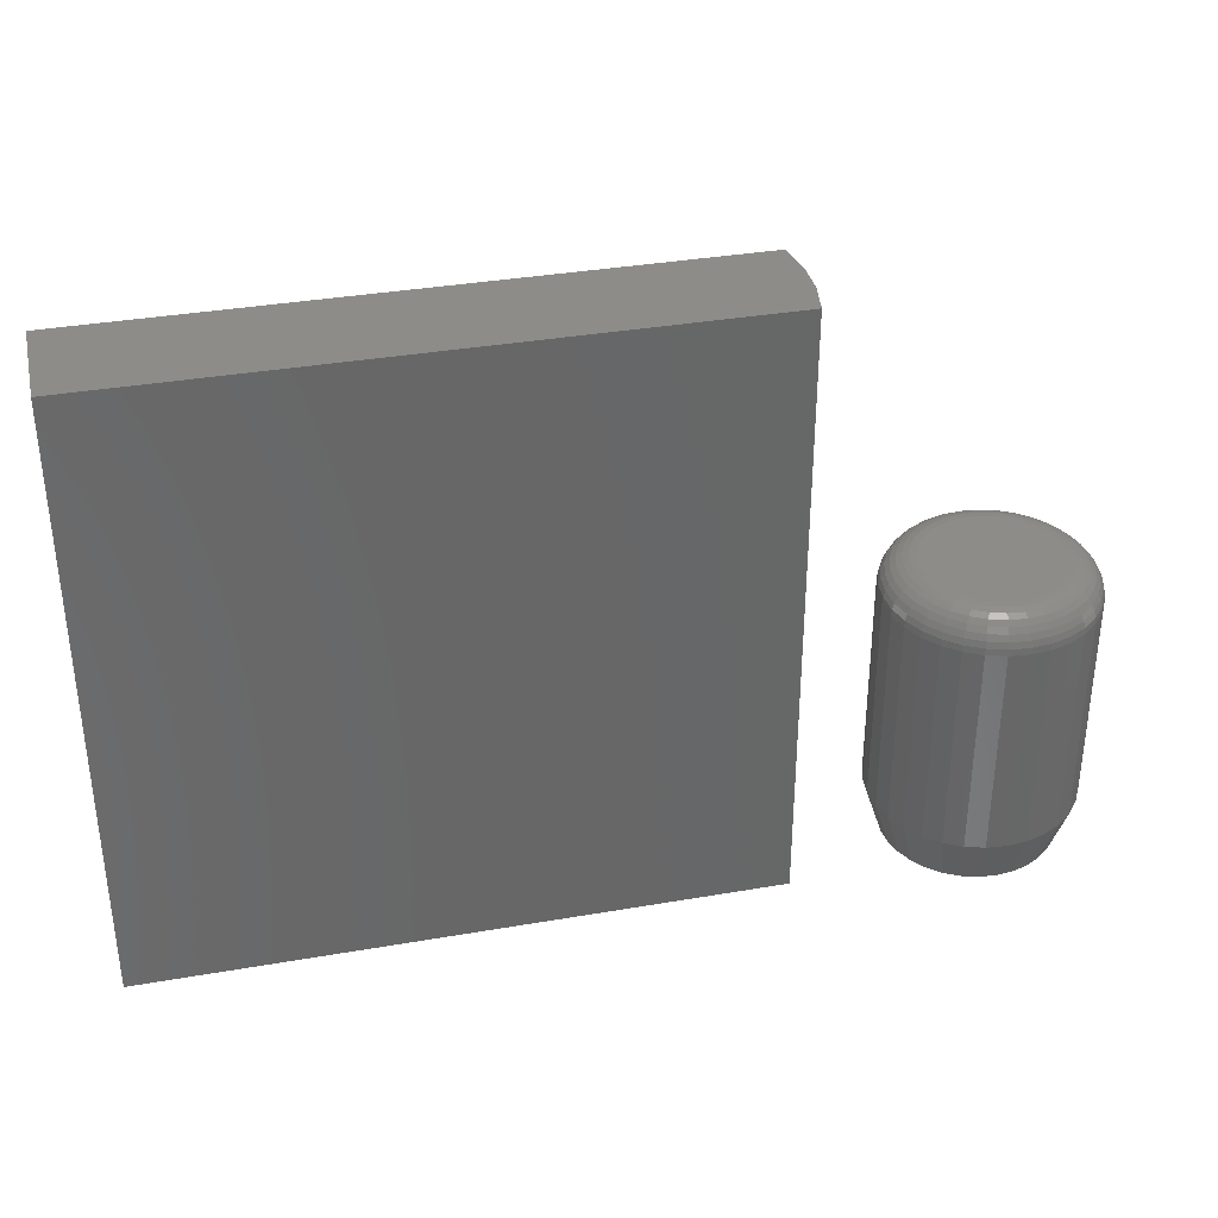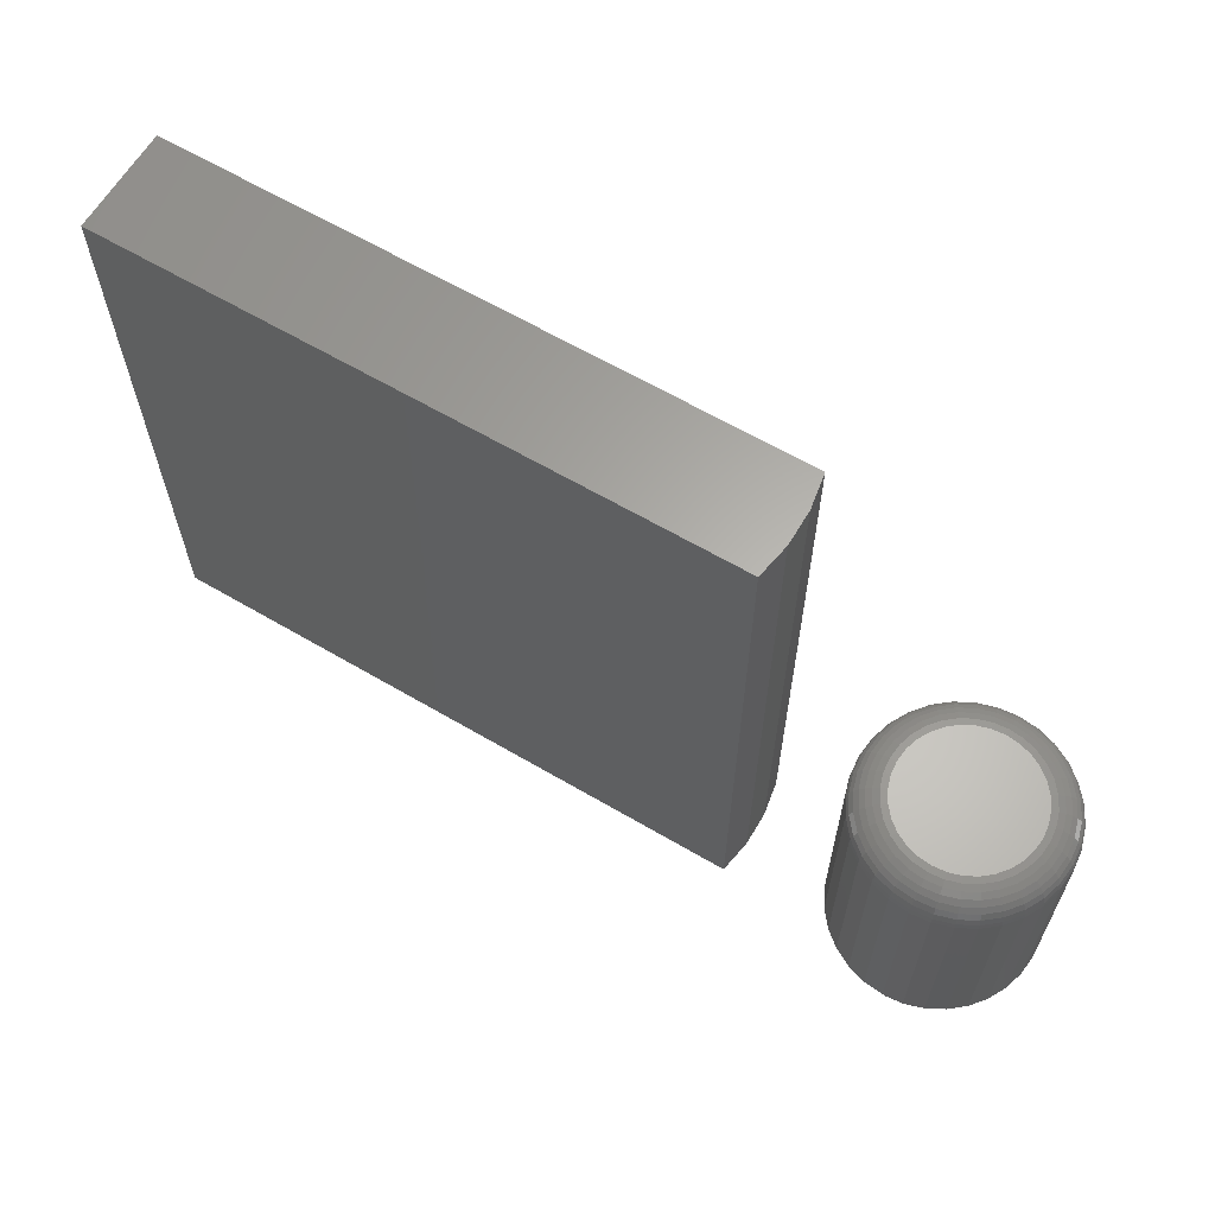
<metadata>
{"format":"stl","ext":"stl","renderer":"f3d","projection":"perspective","resolution":1024,"background":"white","views":[{"elev":35.5,"azim":167.1,"up":"+Z"},{"elev":63.3,"azim":-149.3,"up":"+Z"}]}
</metadata>
<code>
# stl→obj: 365 verts, 722 faces
v 0.1797 0.04918 0.5625
v 0.1742 0.01732 0.5625
v 0.75 0.04918 0.5625
v 0.75 -0.04688 0.5625
v 0.1742 -0.01502 0.5625
v 0.1797 -0.04688 0.5625
v 0.75 0.04918 0
v 0.1742 0.01732 0
v 0.1797 0.04918 0
v 0.1797 -0.04688 0
v 0.1742 -0.01502 0
v 0.75 -0.04688 0
v 0.09671 -2.32e-17 0.04688
v 0.09671 -1.073e-16 0.25
v 0.09489 -0.01848 0.04688
v 0.09489 -0.01848 0.25
v 0.0895 -0.03625 0.04688
v 0.0895 -0.03625 0.25
v 0.08074 -0.05263 0.04688
v 0.08074 -0.05263 0.25
v 0.06896 -0.06699 0.04688
v 0.06896 -0.06699 0.25
v 0.05461 -0.07877 0.04688
v 0.05461 -0.07877 0.25
v 0.03823 -0.08753 0.04688
v 0.03823 -0.08753 0.25
v 0.02046 -0.09292 0.04688
v 0.02046 -0.09292 0.25
v 0.001974 -0.09474 0.04688
v 0.001974 -0.09474 0.25
v -0.01651 -0.09292 0.04688
v -0.01651 -0.09292 0.25
v -0.03428 -0.08753 0.04688
v -0.03428 -0.08753 0.25
v -0.05066 -0.07877 0.04688
v -0.05066 -0.07877 0.25
v -0.06502 -0.06699 0.04688
v -0.06502 -0.06699 0.25
v -0.0768 -0.05263 0.04688
v -0.0768 -0.05263 0.25
v -0.08555 -0.03625 0.04688
v -0.08555 -0.03625 0.25
v -0.09094 -0.01848 0.04688
v -0.09094 -0.01848 0.25
v -0.09276 1.16e-17 0.04688
v -0.09276 1.16e-17 0.25
v -0.09094 0.01848 0.04688
v -0.09094 0.01848 0.25
v -0.08555 0.03625 0.04688
v -0.08555 0.03625 0.25
v -0.0768 0.05263 0.04688
v -0.0768 0.05263 0.25
v -0.06502 0.06699 0.04688
v -0.06502 0.06699 0.25
v -0.05066 0.07877 0.04688
v -0.05066 0.07877 0.25
v -0.03428 0.08753 0.04688
v -0.03428 0.08753 0.25
v -0.01651 0.09292 0.04688
v -0.01651 0.09292 0.25
v 0.001974 0.09474 0.04688
v 0.001974 0.09474 0.25
v 0.02046 0.09292 0.04688
v 0.02046 0.09292 0.25
v 0.03823 0.08753 0.04688
v 0.03823 0.08753 0.25
v 0.05461 0.07877 0.04688
v 0.05461 0.07877 0.25
v 0.06896 0.06699 0.04688
v 0.06896 0.06699 0.25
v 0.08074 0.05263 0.04688
v 0.08074 0.05263 0.25
v 0.0895 0.03625 0.04688
v 0.0895 0.03625 0.25
v 0.09489 0.01848 0.04688
v 0.09489 0.01848 0.25
v 0.001974 0.07911 0
v 0.01741 0.07759 0
v -0.01346 0.07759 0
v -0.0283 0.07309 0
v 0.03225 0.07309 0
v -0.04198 0.06578 0
v 0.04593 0.06578 0
v -0.05397 0.05594 0
v 0.05791 0.05594 0
v 0.04965 -0.06313 0
v -0.0457 -0.06313 0
v 0.06044 -0.0533 0
v -0.03329 -0.07082 0
v 0.03724 -0.07082 0
v -0.01968 -0.07609 0
v 0.02362 -0.07609 0
v -0.005326 -0.07877 0
v 0.009273 -0.07877 0
v -0.05649 -0.0533 0
v -0.06529 -0.04165 0
v 0.06924 -0.04165 0
v -0.0718 -0.02858 0
v 0.07574 -0.02858 0
v -0.07579 -0.01454 0
v 0.07974 -0.01454 0
v -0.07714 1.537e-06 0
v 0.08109 -7.27e-18 0
v -0.07562 0.01544 0
v 0.07957 0.01543 0
v -0.07112 0.03028 0
v 0.07506 0.03027 0
v -0.0638 0.04395 0
v 0.06775 0.04395 0
v -0.01041 0.06227 0.2812
v 0.01436 0.06227 0.2812
v 0.001974 0.06349 0.2812
v -0.02232 0.05865 0.2812
v 0.02627 0.05865 0.2812
v -0.0333 0.05279 0.2812
v 0.03725 0.05279 0.2812
v -0.04292 0.04489 0.2812
v 0.04687 0.04489 0.2812
v -0.05081 0.03527 0.2812
v 0.05476 0.03527 0.2812
v 0.05476 -0.03527 0.2812
v -0.04292 -0.04489 0.2812
v 0.04687 -0.04489 0.2812
v -0.0333 -0.05279 0.2812
v 0.03725 -0.05279 0.2812
v -0.02232 -0.05865 0.2812
v 0.02627 -0.05865 0.2812
v -0.01041 -0.06227 0.2812
v 0.01436 -0.06227 0.2812
v 0.001974 -0.06349 0.2812
v 0.06063 0.0243 0.2812
v -0.05668 0.0243 0.2812
v 0.06424 0.01239 0.2812
v -0.06029 0.01239 0.2812
v 0.06546 -2.147e-17 0.2812
v -0.06151 -5.453e-17 0.2812
v 0.06424 -0.01239 0.2812
v -0.06029 -0.01239 0.2812
v 0.06063 -0.0243 0.2812
v -0.05668 -0.0243 0.2812
v -0.05081 -0.03527 0.2812
v 0.07156 1.388e-17 0.2806
v 0.07022 -0.01358 0.2806
v 0.07742 6.939e-18 0.2789
v 0.07597 -0.01472 0.2789
v 0.08282 6.939e-18 0.276
v 0.08127 -0.01577 0.276
v 0.08756 6.939e-18 0.2721
v 0.08591 -0.0167 0.2721
v 0.09144 6.939e-18 0.2674
v 0.08972 -0.01745 0.2674
v 0.09433 6.939e-18 0.262
v 0.09256 -0.01802 0.262
v 0.09611 0 0.2561
v 0.0943 -0.01837 0.2561
v -0.06627 -0.01358 0.2806
v -0.06761 3.816e-17 0.2806
v -0.07202 -0.01472 0.2789
v -0.07347 3.469e-17 0.2789
v -0.07732 -0.01577 0.276
v -0.07887 4.163e-17 0.276
v -0.08197 -0.0167 0.2721
v -0.08361 4.163e-17 0.2721
v -0.08578 -0.01745 0.2674
v -0.0875 4.163e-17 0.2674
v -0.08861 -0.01802 0.262
v -0.09038 3.469e-17 0.262
v -0.09035 -0.01837 0.2561
v -0.09216 2.776e-17 0.2561
v -0.06231 -0.02663 0.2806
v -0.06773 -0.02887 0.2789
v -0.07272 -0.03094 0.276
v -0.0771 -0.03275 0.2721
v -0.08069 -0.03424 0.2674
v -0.08335 -0.03534 0.262
v -0.085 -0.03602 0.2561
v -0.05588 -0.03866 0.2806
v -0.06076 -0.04192 0.2789
v -0.06525 -0.04492 0.276
v -0.06919 -0.04755 0.2721
v -0.07242 -0.04971 0.2674
v -0.07482 -0.05131 0.262
v -0.0763 -0.0523 0.2561
v -0.04723 -0.0492 0.2806
v -0.05137 -0.05335 0.2789
v -0.05519 -0.05717 0.276
v -0.05854 -0.06052 0.2721
v -0.06129 -0.06327 0.2674
v -0.06333 -0.06531 0.262
v -0.06459 -0.06656 0.2561
v -0.03668 -0.05786 0.2806
v -0.03994 -0.06273 0.2789
v -0.04294 -0.06722 0.276
v -0.04557 -0.07116 0.2721
v -0.04773 -0.07439 0.2674
v -0.04934 -0.07679 0.262
v -0.05033 -0.07827 0.2561
v -0.02465 -0.06429 0.2806
v -0.0269 -0.0697 0.2789
v -0.02897 -0.07469 0.276
v -0.03078 -0.07907 0.2721
v -0.03227 -0.08266 0.2674
v -0.03337 -0.08533 0.262
v -0.03405 -0.08697 0.2561
v -0.0116 -0.06825 0.2806
v -0.01275 -0.074 0.2789
v -0.0138 -0.07929 0.276
v -0.01472 -0.08394 0.2721
v -0.01548 -0.08775 0.2674
v -0.01604 -0.09058 0.262
v -0.01639 -0.09233 0.2561
v 0.001974 -0.06958 0.2806
v 0.001974 -0.07545 0.2789
v 0.001974 -0.08085 0.276
v 0.001974 -0.08558 0.2721
v 0.001974 -0.08947 0.2674
v 0.001974 -0.09236 0.262
v 0.001974 -0.09414 0.2561
v 0.01555 -0.06825 0.2806
v 0.01669 -0.074 0.2789
v 0.01775 -0.07929 0.276
v 0.01867 -0.08394 0.2721
v 0.01943 -0.08775 0.2674
v 0.01999 -0.09058 0.262
v 0.02034 -0.09233 0.2561
v 0.0286 -0.06429 0.2806
v 0.03085 -0.0697 0.2789
v 0.03291 -0.07469 0.276
v 0.03473 -0.07907 0.2721
v 0.03621 -0.08266 0.2674
v 0.03732 -0.08533 0.262
v 0.038 -0.08697 0.2561
v 0.04063 -0.05786 0.2806
v 0.04389 -0.06273 0.2789
v 0.04689 -0.06722 0.276
v 0.04952 -0.07116 0.2721
v 0.05168 -0.07439 0.2674
v 0.05329 -0.07679 0.262
v 0.05427 -0.07827 0.2561
v 0.05118 -0.0492 0.2806
v 0.05532 -0.05335 0.2789
v 0.05914 -0.05717 0.276
v 0.06249 -0.06052 0.2721
v 0.06524 -0.06327 0.2674
v 0.06728 -0.06531 0.262
v 0.06854 -0.06656 0.2561
v 0.05983 -0.03866 0.2806
v 0.0647 -0.04192 0.2789
v 0.0692 -0.04492 0.276
v 0.07313 -0.04755 0.2721
v 0.07637 -0.04971 0.2674
v 0.07877 -0.05131 0.262
v 0.08025 -0.0523 0.2561
v 0.06626 -0.02663 0.2806
v 0.07168 -0.02887 0.2789
v 0.07667 -0.03094 0.276
v 0.08104 -0.03275 0.2721
v 0.08463 -0.03424 0.2674
v 0.0873 -0.03534 0.262
v 0.08894 -0.03602 0.2561
v -0.06627 0.01358 0.2806
v -0.07202 0.01472 0.2789
v -0.07732 0.01577 0.276
v -0.08197 0.0167 0.2721
v -0.08578 0.01745 0.2674
v -0.08861 0.01802 0.262
v -0.09035 0.01837 0.2561
v 0.07022 0.01358 0.2806
v 0.07597 0.01472 0.2789
v 0.08127 0.01577 0.276
v 0.08591 0.0167 0.2721
v 0.08972 0.01745 0.2674
v 0.09256 0.01802 0.262
v 0.0943 0.01837 0.2561
v 0.06626 0.02663 0.2806
v 0.07168 0.02887 0.2789
v 0.07667 0.03094 0.276
v 0.08104 0.03275 0.2721
v 0.08463 0.03424 0.2674
v 0.0873 0.03534 0.262
v 0.08894 0.03602 0.2561
v 0.05983 0.03866 0.2806
v 0.0647 0.04192 0.2789
v 0.0692 0.04492 0.276
v 0.07313 0.04755 0.2721
v 0.07637 0.04971 0.2674
v 0.07877 0.05131 0.262
v 0.08025 0.0523 0.2561
v 0.05118 0.0492 0.2806
v 0.05532 0.05335 0.2789
v 0.05914 0.05717 0.276
v 0.06249 0.06052 0.2721
v 0.06524 0.06327 0.2674
v 0.06728 0.06531 0.262
v 0.06854 0.06656 0.2561
v 0.04063 0.05786 0.2806
v 0.04389 0.06273 0.2789
v 0.04689 0.06722 0.276
v 0.04952 0.07116 0.2721
v 0.05168 0.07439 0.2674
v 0.05329 0.07679 0.262
v 0.05427 0.07827 0.2561
v 0.0286 0.06429 0.2806
v 0.03085 0.0697 0.2789
v 0.03291 0.07469 0.276
v 0.03473 0.07907 0.2721
v 0.03621 0.08266 0.2674
v 0.03732 0.08533 0.262
v 0.038 0.08697 0.2561
v 0.01555 0.06825 0.2806
v 0.01669 0.074 0.2789
v 0.01775 0.07929 0.276
v 0.01867 0.08394 0.2721
v 0.01943 0.08775 0.2674
v 0.01999 0.09058 0.262
v 0.02034 0.09233 0.2561
v 0.001974 0.06958 0.2806
v 0.001974 0.07545 0.2789
v 0.001974 0.08085 0.276
v 0.001974 0.08558 0.2721
v 0.001974 0.08947 0.2674
v 0.001974 0.09236 0.262
v 0.001974 0.09414 0.2561
v -0.0116 0.06825 0.2806
v -0.01275 0.074 0.2789
v -0.0138 0.07929 0.276
v -0.01472 0.08394 0.2721
v -0.01548 0.08775 0.2674
v -0.01604 0.09058 0.262
v -0.01639 0.09233 0.2561
v -0.02465 0.06429 0.2806
v -0.0269 0.0697 0.2789
v -0.02897 0.07469 0.276
v -0.03078 0.07907 0.2721
v -0.03227 0.08266 0.2674
v -0.03337 0.08533 0.262
v -0.03405 0.08697 0.2561
v -0.03668 0.05786 0.2806
v -0.03994 0.06273 0.2789
v -0.04294 0.06722 0.276
v -0.04557 0.07116 0.2721
v -0.04773 0.07439 0.2674
v -0.04934 0.07679 0.262
v -0.05033 0.07827 0.2561
v -0.04723 0.0492 0.2806
v -0.05137 0.05335 0.2789
v -0.05519 0.05717 0.276
v -0.05854 0.06052 0.2721
v -0.06129 0.06327 0.2674
v -0.06333 0.06531 0.262
v -0.06459 0.06656 0.2561
v -0.05588 0.03866 0.2806
v -0.06076 0.04192 0.2789
v -0.06525 0.04492 0.276
v -0.06919 0.04755 0.2721
v -0.07242 0.04971 0.2674
v -0.07482 0.05131 0.262
v -0.0763 0.0523 0.2561
v -0.06231 0.02663 0.2806
v -0.06773 0.02887 0.2789
v -0.07272 0.03094 0.276
v -0.0771 0.03275 0.2721
v -0.08069 0.03424 0.2674
v -0.08335 0.03534 0.262
v -0.085 0.03602 0.2561
f 1 2 3
f 3 2 4
f 4 2 5
f 4 5 6
f 7 8 9
f 10 11 12
f 12 11 8
f 12 8 7
f 10 6 11
f 11 6 5
f 11 5 8
f 8 5 2
f 8 2 9
f 9 2 1
f 3 7 1
f 1 7 9
f 12 7 4
f 4 7 3
f 6 10 4
f 4 10 12
f 13 14 15
f 15 14 16
f 15 16 17
f 17 16 18
f 17 18 19
f 19 18 20
f 19 20 21
f 21 20 22
f 21 22 23
f 23 22 24
f 23 24 25
f 25 24 26
f 25 26 27
f 27 26 28
f 27 28 29
f 29 28 30
f 29 30 31
f 31 30 32
f 31 32 33
f 33 32 34
f 33 34 35
f 35 34 36
f 35 36 37
f 37 36 38
f 37 38 39
f 39 38 40
f 39 40 41
f 41 40 42
f 41 42 43
f 43 42 44
f 43 44 45
f 45 44 46
f 45 46 47
f 47 46 48
f 47 48 49
f 49 48 50
f 49 50 51
f 51 50 52
f 51 52 53
f 53 52 54
f 53 54 55
f 55 54 56
f 55 56 57
f 57 56 58
f 57 58 59
f 59 58 60
f 59 60 61
f 61 60 62
f 61 62 63
f 63 62 64
f 63 64 65
f 65 64 66
f 65 66 67
f 67 66 68
f 67 68 69
f 69 68 70
f 69 70 71
f 71 70 72
f 71 72 73
f 73 72 74
f 73 74 75
f 75 74 76
f 75 76 13
f 13 76 14
f 77 78 79
f 80 79 78
f 81 80 78
f 82 80 81
f 83 82 81
f 84 82 83
f 85 84 83
f 86 87 88
f 89 87 86
f 90 89 86
f 91 89 90
f 92 91 90
f 93 91 92
f 94 93 92
f 87 95 88
f 88 95 96
f 88 96 97
f 97 96 98
f 97 98 99
f 99 98 100
f 99 100 101
f 101 100 102
f 101 102 103
f 103 102 104
f 103 104 105
f 105 104 106
f 105 106 107
f 107 106 108
f 107 108 109
f 109 108 84
f 109 84 85
f 102 45 104
f 104 45 47
f 104 47 106
f 106 47 49
f 106 49 108
f 108 49 51
f 108 51 84
f 84 51 53
f 84 53 82
f 82 53 55
f 82 55 80
f 80 55 57
f 80 57 79
f 79 57 59
f 79 59 77
f 77 59 61
f 77 61 78
f 78 61 63
f 78 63 81
f 81 63 65
f 81 65 83
f 83 65 67
f 83 67 85
f 85 67 69
f 85 69 109
f 109 69 71
f 109 71 107
f 107 71 73
f 107 73 105
f 105 73 75
f 105 75 103
f 103 75 13
f 96 39 41
f 95 37 39
f 95 39 96
f 87 35 37
f 87 37 95
f 89 33 35
f 89 35 87
f 91 31 33
f 91 33 89
f 93 29 31
f 93 31 91
f 27 94 92
f 27 29 94
f 94 29 93
f 25 92 90
f 25 27 92
f 23 90 86
f 23 25 90
f 21 86 88
f 21 23 86
f 19 88 97
f 19 21 88
f 17 19 97
f 45 102 43
f 43 102 100
f 43 100 41
f 41 100 98
f 41 98 96
f 103 13 101
f 101 13 15
f 101 15 99
f 99 15 17
f 99 17 97
f 110 111 112
f 111 110 113
f 111 113 114
f 114 113 115
f 114 115 116
f 116 115 117
f 116 117 118
f 118 117 119
f 118 119 120
f 121 122 123
f 123 122 124
f 123 124 125
f 125 124 126
f 125 126 127
f 127 126 128
f 127 128 129
f 129 128 130
f 120 119 131
f 131 119 132
f 131 132 133
f 133 132 134
f 133 134 135
f 135 134 136
f 135 136 137
f 137 136 138
f 137 138 139
f 139 138 140
f 139 140 121
f 121 140 141
f 121 141 122
f 135 137 142
f 142 137 143
f 142 143 144
f 144 143 145
f 144 145 146
f 146 145 147
f 146 147 148
f 148 147 149
f 148 149 150
f 150 149 151
f 150 151 152
f 152 151 153
f 152 153 154
f 154 153 155
f 154 155 14
f 14 155 16
f 138 136 156
f 156 136 157
f 156 157 158
f 158 157 159
f 158 159 160
f 160 159 161
f 160 161 162
f 162 161 163
f 162 163 164
f 164 163 165
f 164 165 166
f 166 165 167
f 166 167 168
f 168 167 169
f 168 169 44
f 44 169 46
f 140 138 170
f 170 138 156
f 170 156 171
f 171 156 158
f 171 158 172
f 172 158 160
f 172 160 173
f 173 160 162
f 173 162 174
f 174 162 164
f 174 164 175
f 175 164 166
f 175 166 176
f 176 166 168
f 176 168 42
f 42 168 44
f 141 140 177
f 177 140 170
f 177 170 178
f 178 170 171
f 178 171 179
f 179 171 172
f 179 172 180
f 180 172 173
f 180 173 181
f 181 173 174
f 181 174 182
f 182 174 175
f 182 175 183
f 183 175 176
f 183 176 40
f 40 176 42
f 122 141 184
f 184 141 177
f 184 177 185
f 185 177 178
f 185 178 186
f 186 178 179
f 186 179 187
f 187 179 180
f 187 180 188
f 188 180 181
f 188 181 189
f 189 181 182
f 189 182 190
f 190 182 183
f 190 183 38
f 38 183 40
f 124 122 191
f 191 122 184
f 191 184 192
f 192 184 185
f 192 185 193
f 193 185 186
f 193 186 194
f 194 186 187
f 194 187 195
f 195 187 188
f 195 188 196
f 196 188 189
f 196 189 197
f 197 189 190
f 197 190 36
f 36 190 38
f 126 124 198
f 198 124 191
f 198 191 199
f 199 191 192
f 199 192 200
f 200 192 193
f 200 193 201
f 201 193 194
f 201 194 202
f 202 194 195
f 202 195 203
f 203 195 196
f 203 196 204
f 204 196 197
f 204 197 34
f 34 197 36
f 128 126 205
f 205 126 198
f 205 198 206
f 206 198 199
f 206 199 207
f 207 199 200
f 207 200 208
f 208 200 201
f 208 201 209
f 209 201 202
f 209 202 210
f 210 202 203
f 210 203 211
f 211 203 204
f 211 204 32
f 32 204 34
f 130 128 212
f 212 128 205
f 212 205 213
f 213 205 206
f 213 206 214
f 214 206 207
f 214 207 215
f 215 207 208
f 215 208 216
f 216 208 209
f 216 209 217
f 217 209 210
f 217 210 218
f 218 210 211
f 218 211 30
f 30 211 32
f 129 130 219
f 219 130 212
f 219 212 220
f 220 212 213
f 220 213 221
f 221 213 214
f 221 214 222
f 222 214 215
f 222 215 223
f 223 215 216
f 223 216 224
f 224 216 217
f 224 217 225
f 225 217 218
f 225 218 28
f 28 218 30
f 127 129 226
f 226 129 219
f 226 219 227
f 227 219 220
f 227 220 228
f 228 220 221
f 228 221 229
f 229 221 222
f 229 222 230
f 230 222 223
f 230 223 231
f 231 223 224
f 231 224 232
f 232 224 225
f 232 225 26
f 26 225 28
f 125 127 233
f 233 127 226
f 233 226 234
f 234 226 227
f 234 227 235
f 235 227 228
f 235 228 236
f 236 228 229
f 236 229 237
f 237 229 230
f 237 230 238
f 238 230 231
f 238 231 239
f 239 231 232
f 239 232 24
f 24 232 26
f 123 125 240
f 240 125 233
f 240 233 241
f 241 233 234
f 241 234 242
f 242 234 235
f 242 235 243
f 243 235 236
f 243 236 244
f 244 236 237
f 244 237 245
f 245 237 238
f 245 238 246
f 246 238 239
f 246 239 22
f 22 239 24
f 121 123 247
f 247 123 240
f 247 240 248
f 248 240 241
f 248 241 249
f 249 241 242
f 249 242 250
f 250 242 243
f 250 243 251
f 251 243 244
f 251 244 252
f 252 244 245
f 252 245 253
f 253 245 246
f 253 246 20
f 20 246 22
f 139 121 254
f 254 121 247
f 254 247 255
f 255 247 248
f 255 248 256
f 256 248 249
f 256 249 257
f 257 249 250
f 257 250 258
f 258 250 251
f 258 251 259
f 259 251 252
f 259 252 260
f 260 252 253
f 260 253 18
f 18 253 20
f 137 139 143
f 143 139 254
f 143 254 145
f 145 254 255
f 145 255 147
f 147 255 256
f 147 256 149
f 149 256 257
f 149 257 151
f 151 257 258
f 151 258 153
f 153 258 259
f 153 259 155
f 155 259 260
f 155 260 16
f 16 260 18
f 136 134 157
f 157 134 261
f 157 261 159
f 159 261 262
f 159 262 161
f 161 262 263
f 161 263 163
f 163 263 264
f 163 264 165
f 165 264 265
f 165 265 167
f 167 265 266
f 167 266 169
f 169 266 267
f 169 267 46
f 46 267 48
f 133 135 268
f 268 135 142
f 268 142 269
f 269 142 144
f 269 144 270
f 270 144 146
f 270 146 271
f 271 146 148
f 271 148 272
f 272 148 150
f 272 150 273
f 273 150 152
f 273 152 274
f 274 152 154
f 274 154 76
f 76 154 14
f 131 133 275
f 275 133 268
f 275 268 276
f 276 268 269
f 276 269 277
f 277 269 270
f 277 270 278
f 278 270 271
f 278 271 279
f 279 271 272
f 279 272 280
f 280 272 273
f 280 273 281
f 281 273 274
f 281 274 74
f 74 274 76
f 120 131 282
f 282 131 275
f 282 275 283
f 283 275 276
f 283 276 284
f 284 276 277
f 284 277 285
f 285 277 278
f 285 278 286
f 286 278 279
f 286 279 287
f 287 279 280
f 287 280 288
f 288 280 281
f 288 281 72
f 72 281 74
f 118 120 289
f 289 120 282
f 289 282 290
f 290 282 283
f 290 283 291
f 291 283 284
f 291 284 292
f 292 284 285
f 292 285 293
f 293 285 286
f 293 286 294
f 294 286 287
f 294 287 295
f 295 287 288
f 295 288 70
f 70 288 72
f 116 118 296
f 296 118 289
f 296 289 297
f 297 289 290
f 297 290 298
f 298 290 291
f 298 291 299
f 299 291 292
f 299 292 300
f 300 292 293
f 300 293 301
f 301 293 294
f 301 294 302
f 302 294 295
f 302 295 68
f 68 295 70
f 114 116 303
f 303 116 296
f 303 296 304
f 304 296 297
f 304 297 305
f 305 297 298
f 305 298 306
f 306 298 299
f 306 299 307
f 307 299 300
f 307 300 308
f 308 300 301
f 308 301 309
f 309 301 302
f 309 302 66
f 66 302 68
f 111 114 310
f 310 114 303
f 310 303 311
f 311 303 304
f 311 304 312
f 312 304 305
f 312 305 313
f 313 305 306
f 313 306 314
f 314 306 307
f 314 307 315
f 315 307 308
f 315 308 316
f 316 308 309
f 316 309 64
f 64 309 66
f 112 111 317
f 317 111 310
f 317 310 318
f 318 310 311
f 318 311 319
f 319 311 312
f 319 312 320
f 320 312 313
f 320 313 321
f 321 313 314
f 321 314 322
f 322 314 315
f 322 315 323
f 323 315 316
f 323 316 62
f 62 316 64
f 110 112 324
f 324 112 317
f 324 317 325
f 325 317 318
f 325 318 326
f 326 318 319
f 326 319 327
f 327 319 320
f 327 320 328
f 328 320 321
f 328 321 329
f 329 321 322
f 329 322 330
f 330 322 323
f 330 323 60
f 60 323 62
f 113 110 331
f 331 110 324
f 331 324 332
f 332 324 325
f 332 325 333
f 333 325 326
f 333 326 334
f 334 326 327
f 334 327 335
f 335 327 328
f 335 328 336
f 336 328 329
f 336 329 337
f 337 329 330
f 337 330 58
f 58 330 60
f 115 113 338
f 338 113 331
f 338 331 339
f 339 331 332
f 339 332 340
f 340 332 333
f 340 333 341
f 341 333 334
f 341 334 342
f 342 334 335
f 342 335 343
f 343 335 336
f 343 336 344
f 344 336 337
f 344 337 56
f 56 337 58
f 117 115 345
f 345 115 338
f 345 338 346
f 346 338 339
f 346 339 347
f 347 339 340
f 347 340 348
f 348 340 341
f 348 341 349
f 349 341 342
f 349 342 350
f 350 342 343
f 350 343 351
f 351 343 344
f 351 344 54
f 54 344 56
f 119 117 352
f 352 117 345
f 352 345 353
f 353 345 346
f 353 346 354
f 354 346 347
f 354 347 355
f 355 347 348
f 355 348 356
f 356 348 349
f 356 349 357
f 357 349 350
f 357 350 358
f 358 350 351
f 358 351 52
f 52 351 54
f 132 119 359
f 359 119 352
f 359 352 360
f 360 352 353
f 360 353 361
f 361 353 354
f 361 354 362
f 362 354 355
f 362 355 363
f 363 355 356
f 363 356 364
f 364 356 357
f 364 357 365
f 365 357 358
f 365 358 50
f 50 358 52
f 134 132 261
f 261 132 359
f 261 359 262
f 262 359 360
f 262 360 263
f 263 360 361
f 263 361 264
f 264 361 362
f 264 362 265
f 265 362 363
f 265 363 266
f 266 363 364
f 266 364 267
f 267 364 365
f 267 365 48
f 48 365 50

</code>
